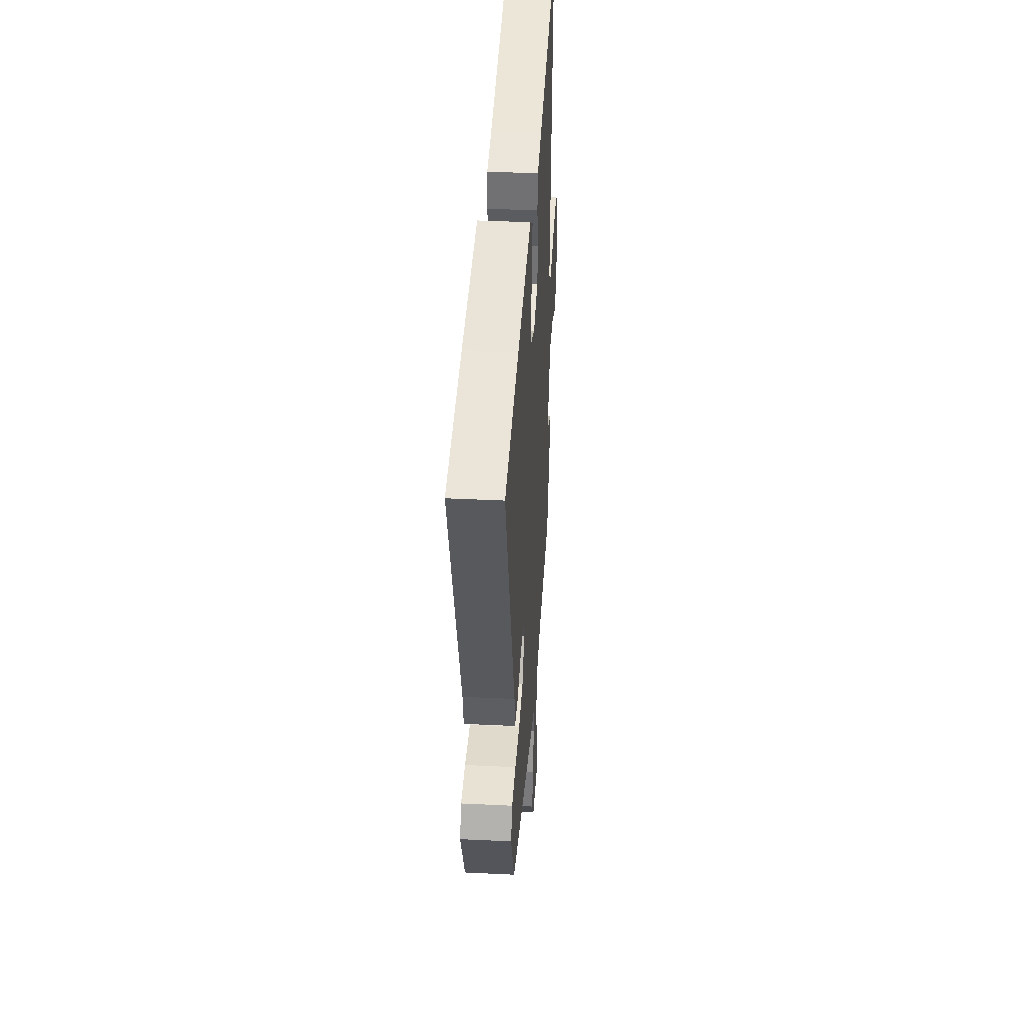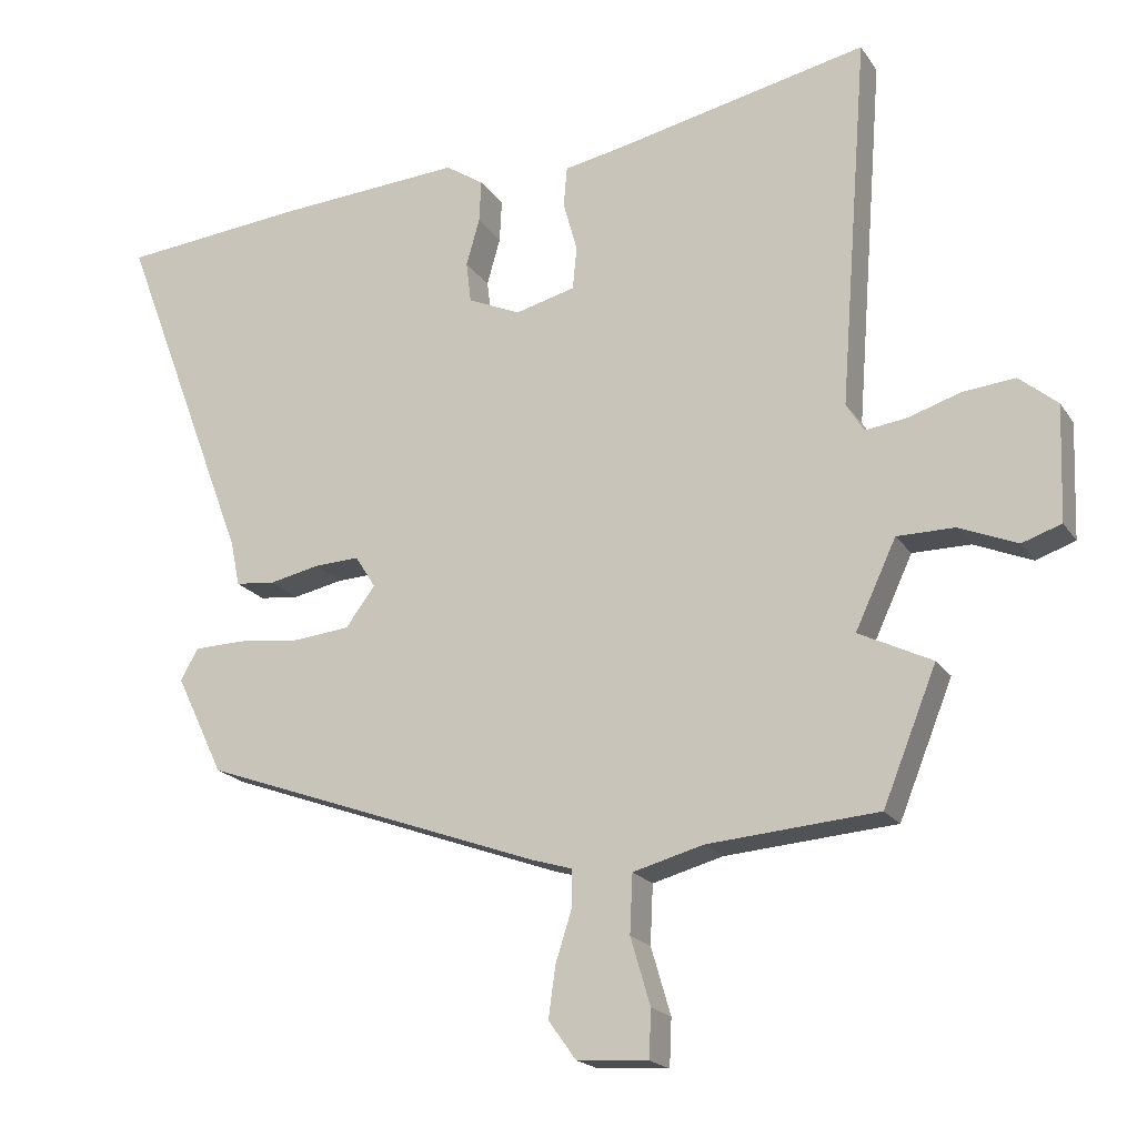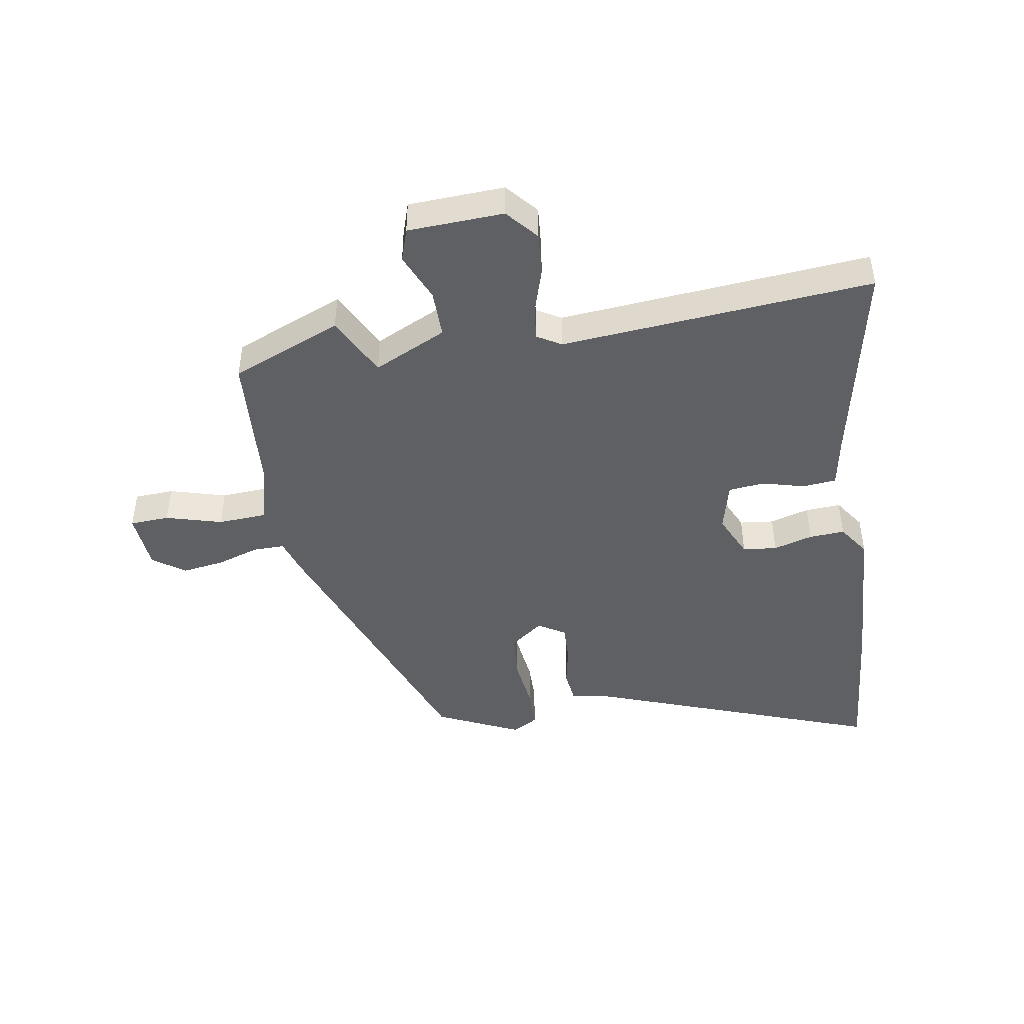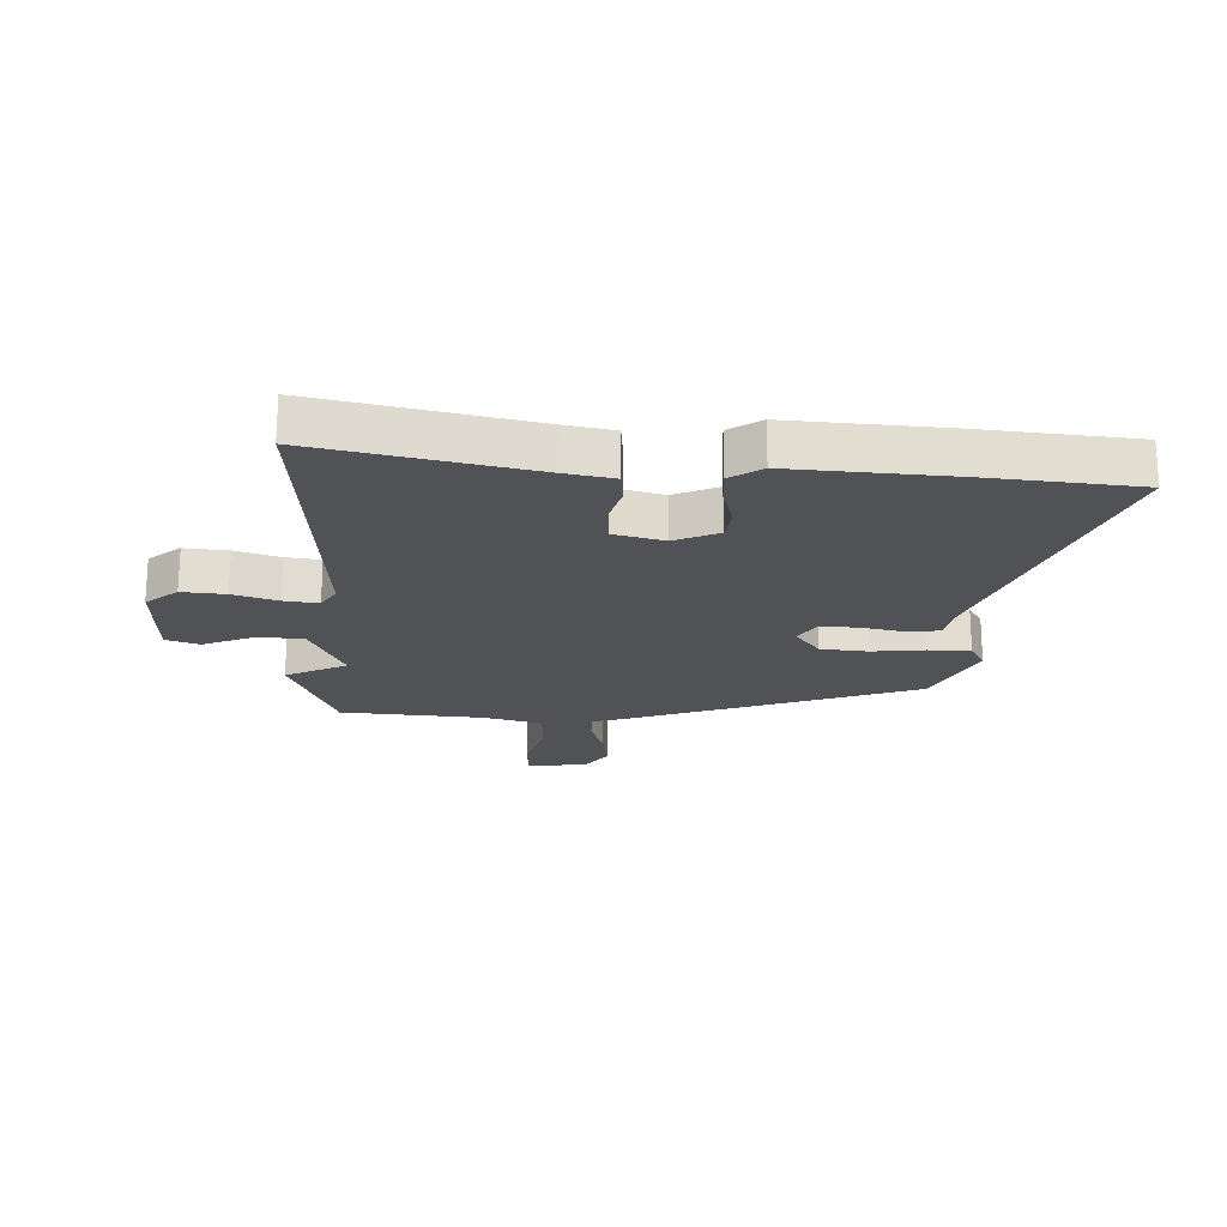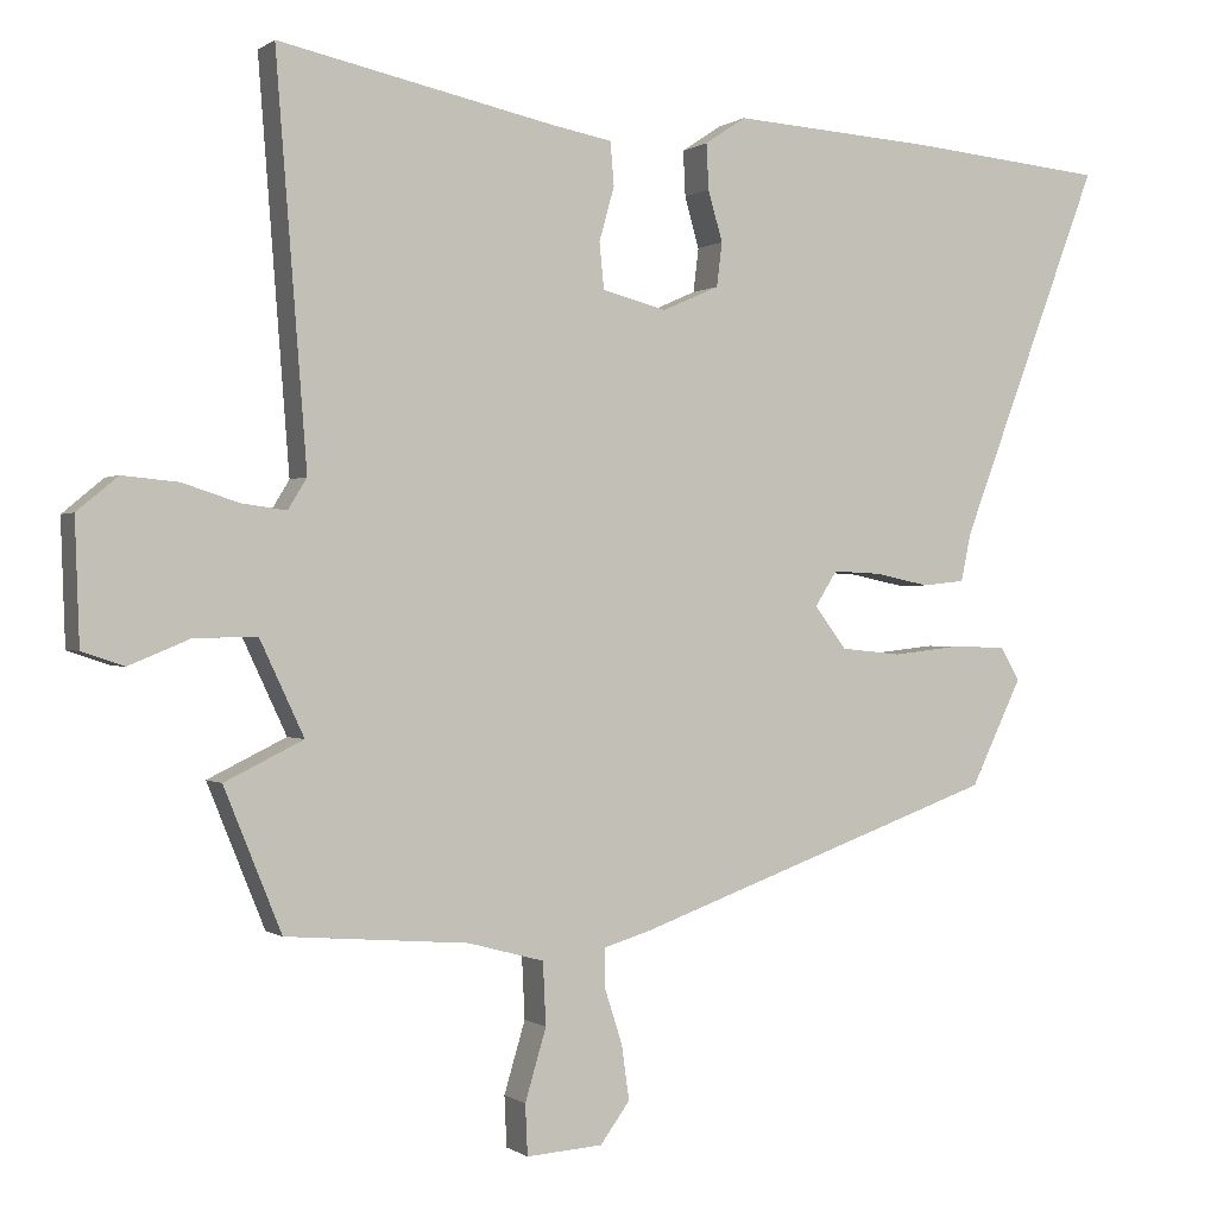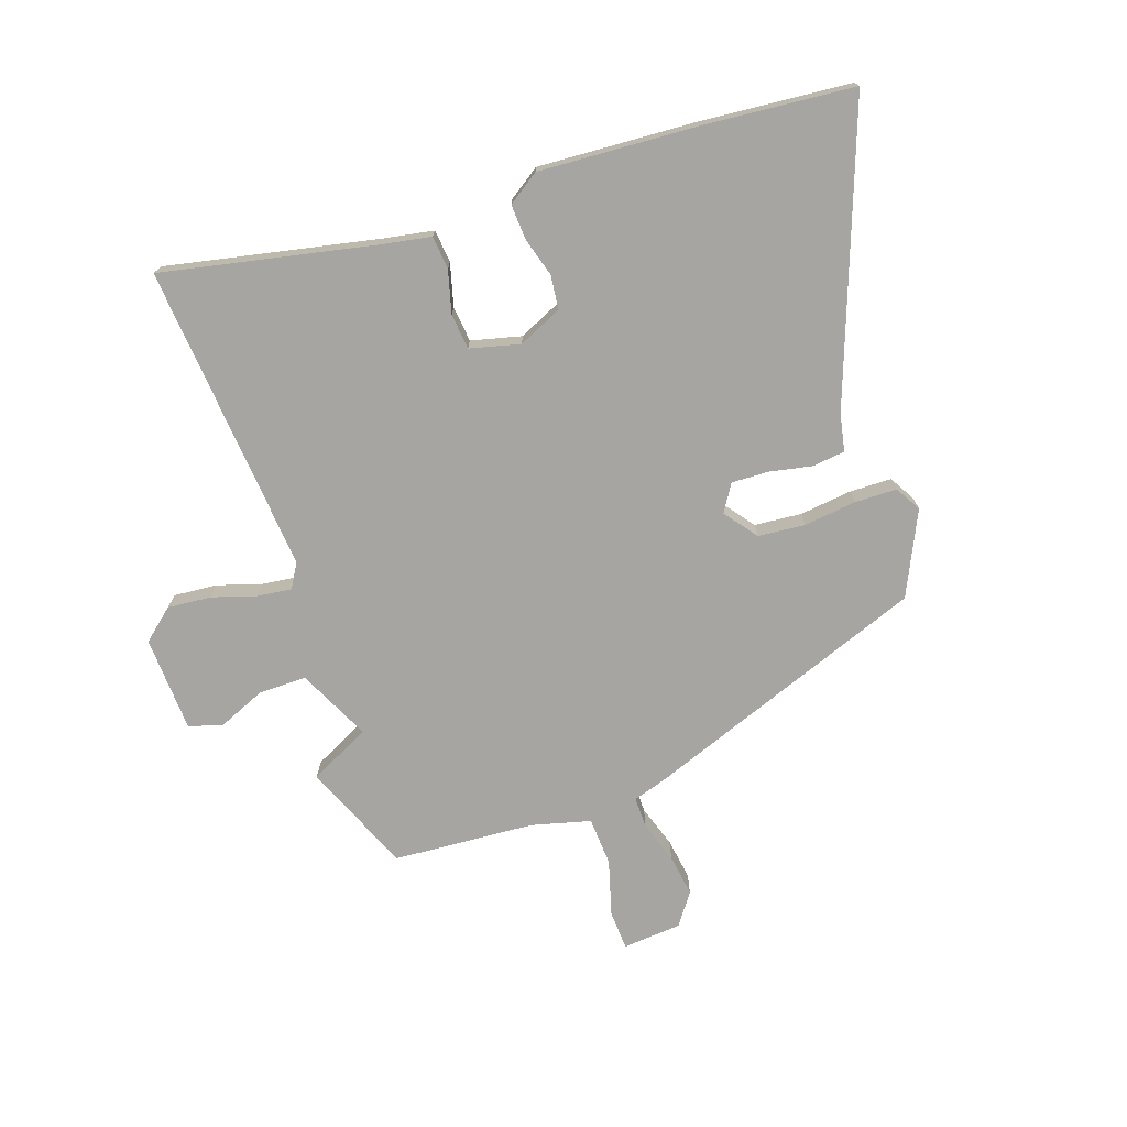
<metadata>
{"format":"obj","ext":"obj","renderer":"f3d","projection":"perspective","resolution":1024,"background":"white","views":[{"elev":39.3,"azim":93.5,"up":"+Z"},{"elev":-19.4,"azim":-156.2,"up":"+Z"},{"elev":-44.8,"azim":-80.0,"up":"+Y"},{"elev":-20.7,"azim":-2.2,"up":"+Y"},{"elev":-0.0,"azim":-24.0,"up":"+Z"},{"elev":-73.7,"azim":19.4,"up":"+Y"}]}
</metadata>
<code>
v -0.497 0.07 -0.507
v -0.573 0.07 -0.319
v -0.469 0.07 -0.268
v -0.527 0.07 -0.144
v -0.609 0.07 -0.144
v -0.691 0.07 -0.178
v -0.747 0.07 -0.159
v -0.753 0.07 0.004
v -0.699 0.07 0.049
v -0.625 0.07 0.042
v -0.55 0.07 0.018
v -0.491 0.07 0.01
v -0.466 0.07 0.051
v -0.507 0.07 0.58
v -0.146 0.07 0.502
v -0.062 0.07 0.486
v -0.057 0.07 0.429
v -0.077 0.07 0.357
v -0.071 0.07 0.296
v 0.014 0.07 0.274
v 0.089 0.07 0.307
v 0.096 0.07 0.365
v 0.077 0.07 0.432
v 0.074 0.07 0.492
v 0.128 0.07 0.528
v 0.395 0.07 0.51
v 0.655 0.07 0.485
v 0.468 0.07 -0.009
v 0.455 0.07 -0.072
v 0.399 0.07 -0.078
v 0.327 0.07 -0.063
v 0.263 0.07 -0.06
v 0.234 0.07 -0.106
v 0.276 0.07 -0.162
v 0.356 0.07 -0.17
v 0.446 0.07 -0.16
v 0.518 0.07 -0.162
v 0.543 0.07 -0.206
v 0.475 0.07 -0.347
v -0.009 0.07 -0.522
v -0.069 0.07 -0.54
v -0.069 0.07 -0.593
v -0.046 0.07 -0.665
v -0.036 0.07 -0.737
v -0.075 0.07 -0.791
v -0.176 0.07 -0.798
v -0.179 0.07 -0.731
v -0.151 0.07 -0.636
v -0.155 0.07 -0.553
v -0.255 0.07 -0.526
v -0.497 0 -0.507
v -0.573 0 -0.319
v -0.469 0 -0.268
v -0.527 0 -0.144
v -0.609 0 -0.144
v -0.691 0 -0.178
v -0.747 0 -0.159
v -0.753 0 0.004
v -0.699 0 0.049
v -0.625 0 0.042
v -0.55 0 0.018
v -0.491 0 0.01
v -0.466 0 0.051
v -0.507 0 0.58
v -0.146 0 0.502
v -0.062 0 0.486
v -0.057 0 0.429
v -0.077 0 0.357
v -0.071 0 0.296
v 0.014 0 0.274
v 0.089 0 0.307
v 0.096 0 0.365
v 0.077 0 0.432
v 0.074 0 0.492
v 0.128 0 0.528
v 0.395 0 0.51
v 0.655 0 0.485
v 0.468 0 -0.009
v 0.455 0 -0.072
v 0.399 0 -0.078
v 0.327 0 -0.063
v 0.263 0 -0.06
v 0.234 0 -0.106
v 0.276 0 -0.162
v 0.356 0 -0.17
v 0.446 0 -0.16
v 0.518 0 -0.162
v 0.543 0 -0.206
v 0.475 0 -0.347
v -0.009 0 -0.522
v -0.069 0 -0.54
v -0.069 0 -0.593
v -0.046 0 -0.665
v -0.036 0 -0.737
v -0.075 0 -0.791
v -0.176 0 -0.798
v -0.179 0 -0.731
v -0.151 0 -0.636
v -0.155 0 -0.553
v -0.255 0 -0.526
f 45 46 47 48
f 45 48 49
f 42 43 44 45
f 41 42 45 49
f 40 41 49 50
f 35 36 37 38
f 34 35 38 39
f 28 29 30 31
f 28 31 32
f 27 28 32
f 26 27 32
f 25 26 32 33
f 22 23 24 25
f 21 22 25 33
f 15 16 17 18
f 13 14 15 18
f 12 13 18 19
f 8 9 10 11
f 8 11 12
f 5 6 7 8
f 4 5 8 12
f 3 4 12 19
f 1 2 3
f 34 39 40 50
f 33 34 50 1
f 20 21 33 1
f 1 3 19 20
f 98 97 96 95
f 99 98 95
f 95 94 93 92
f 99 95 92 91
f 100 99 91 90
f 88 87 86 85
f 89 88 85 84
f 81 80 79 78
f 82 81 78
f 82 78 77
f 82 77 76
f 83 82 76 75
f 75 74 73 72
f 83 75 72 71
f 68 67 66 65
f 68 65 64 63
f 69 68 63 62
f 61 60 59 58
f 62 61 58
f 58 57 56 55
f 62 58 55 54
f 69 62 54 53
f 53 52 51
f 100 90 89 84
f 51 100 84 83
f 51 83 71 70
f 70 69 53 51
f 1 51 52 2
f 2 52 53 3
f 3 53 54 4
f 4 54 55 5
f 5 55 56 6
f 6 56 57 7
f 7 57 58 8
f 8 58 59 9
f 9 59 60 10
f 10 60 61 11
f 11 61 62 12
f 12 62 63 13
f 13 63 64 14
f 14 64 65 15
f 15 65 66 16
f 16 66 67 17
f 17 67 68 18
f 18 68 69 19
f 19 69 70 20
f 20 70 71 21
f 21 71 72 22
f 22 72 73 23
f 23 73 74 24
f 24 74 75 25
f 25 75 76 26
f 26 76 77 27
f 27 77 78 28
f 28 78 79 29
f 29 79 80 30
f 30 80 81 31
f 31 81 82 32
f 32 82 83 33
f 33 83 84 34
f 34 84 85 35
f 35 85 86 36
f 36 86 87 37
f 37 87 88 38
f 38 88 89 39
f 39 89 90 40
f 40 90 91 41
f 41 91 92 42
f 42 92 93 43
f 43 93 94 44
f 44 94 95 45
f 45 95 96 46
f 46 96 97 47
f 47 97 98 48
f 48 98 99 49
f 49 99 100 50
f 50 100 51 1

</code>
